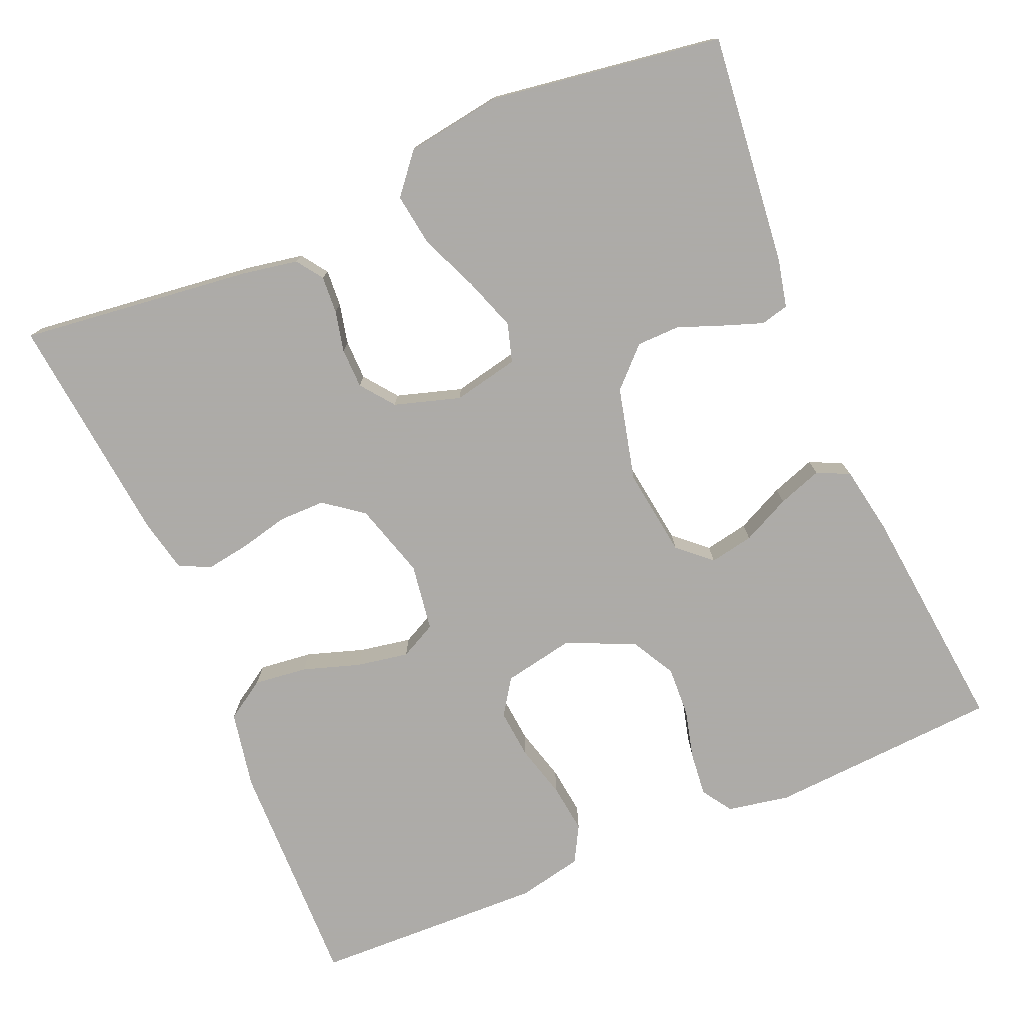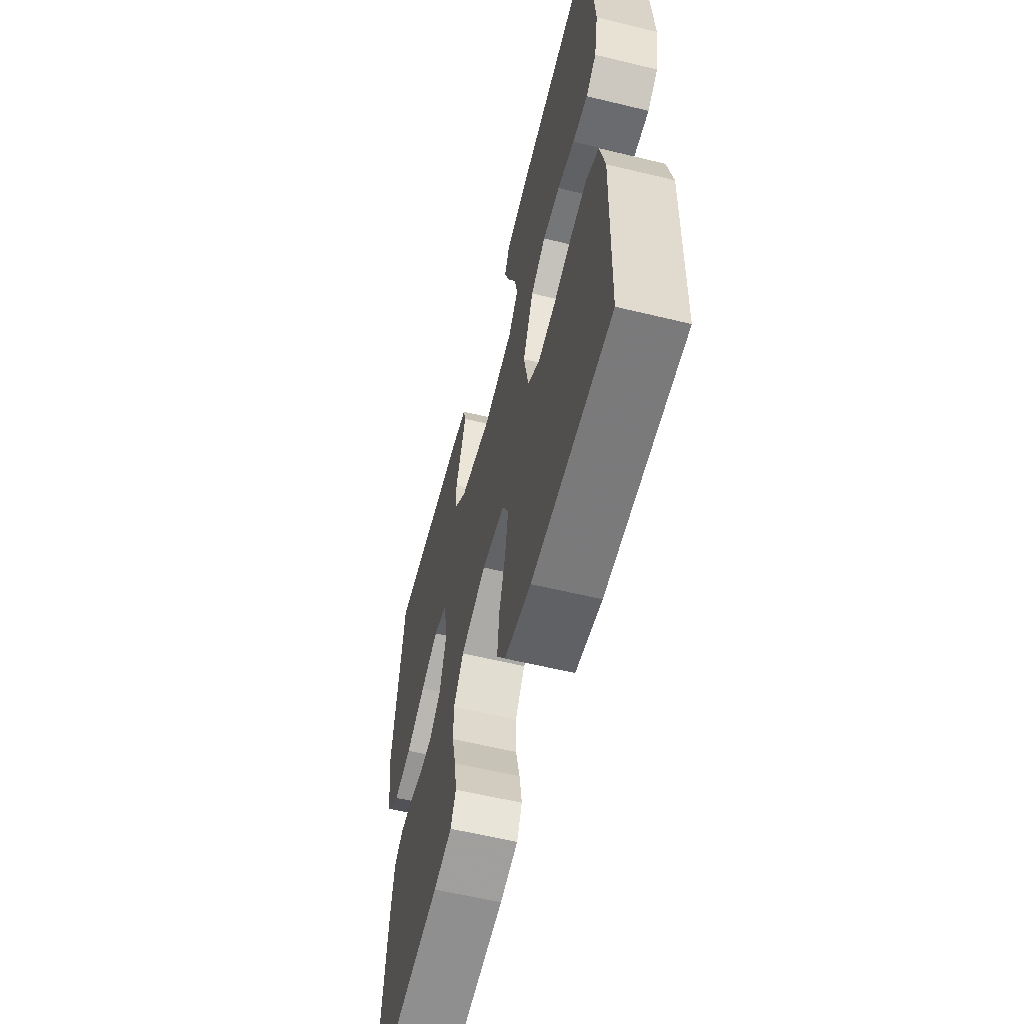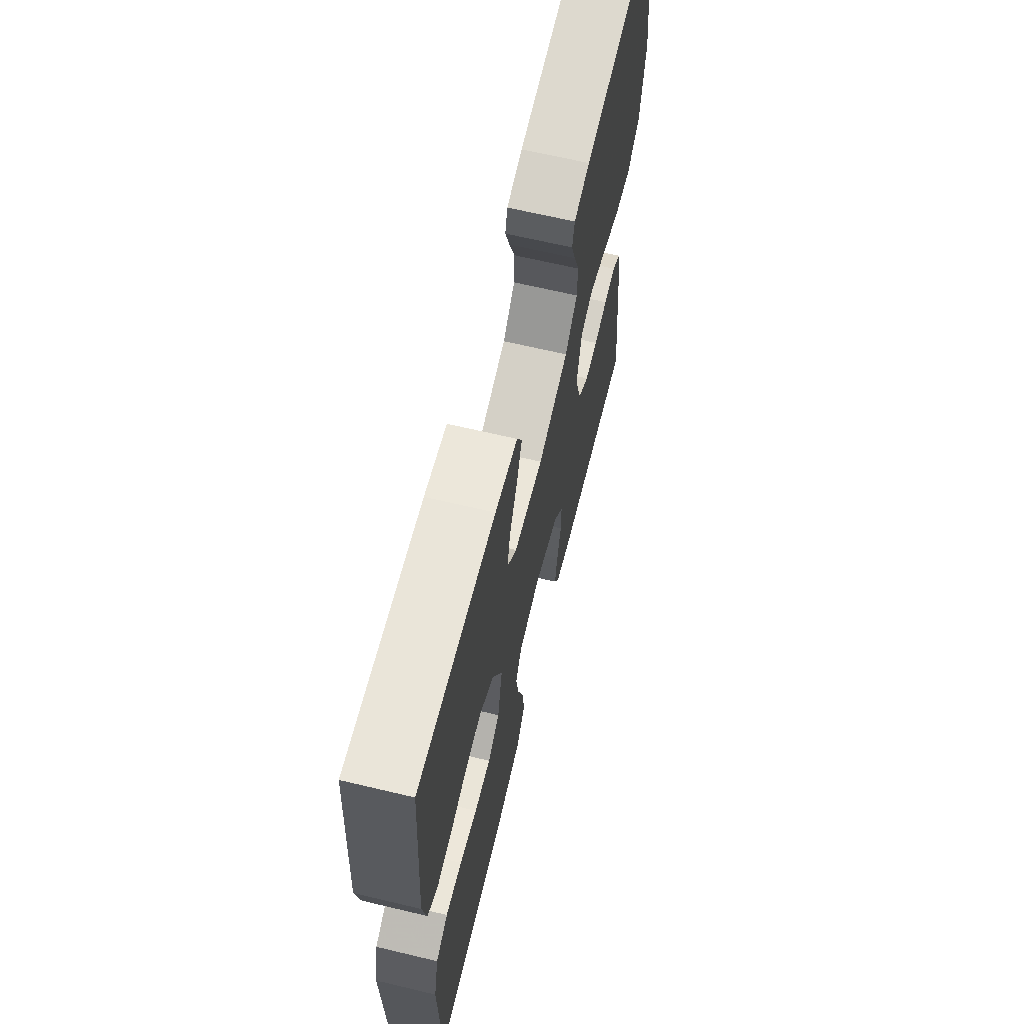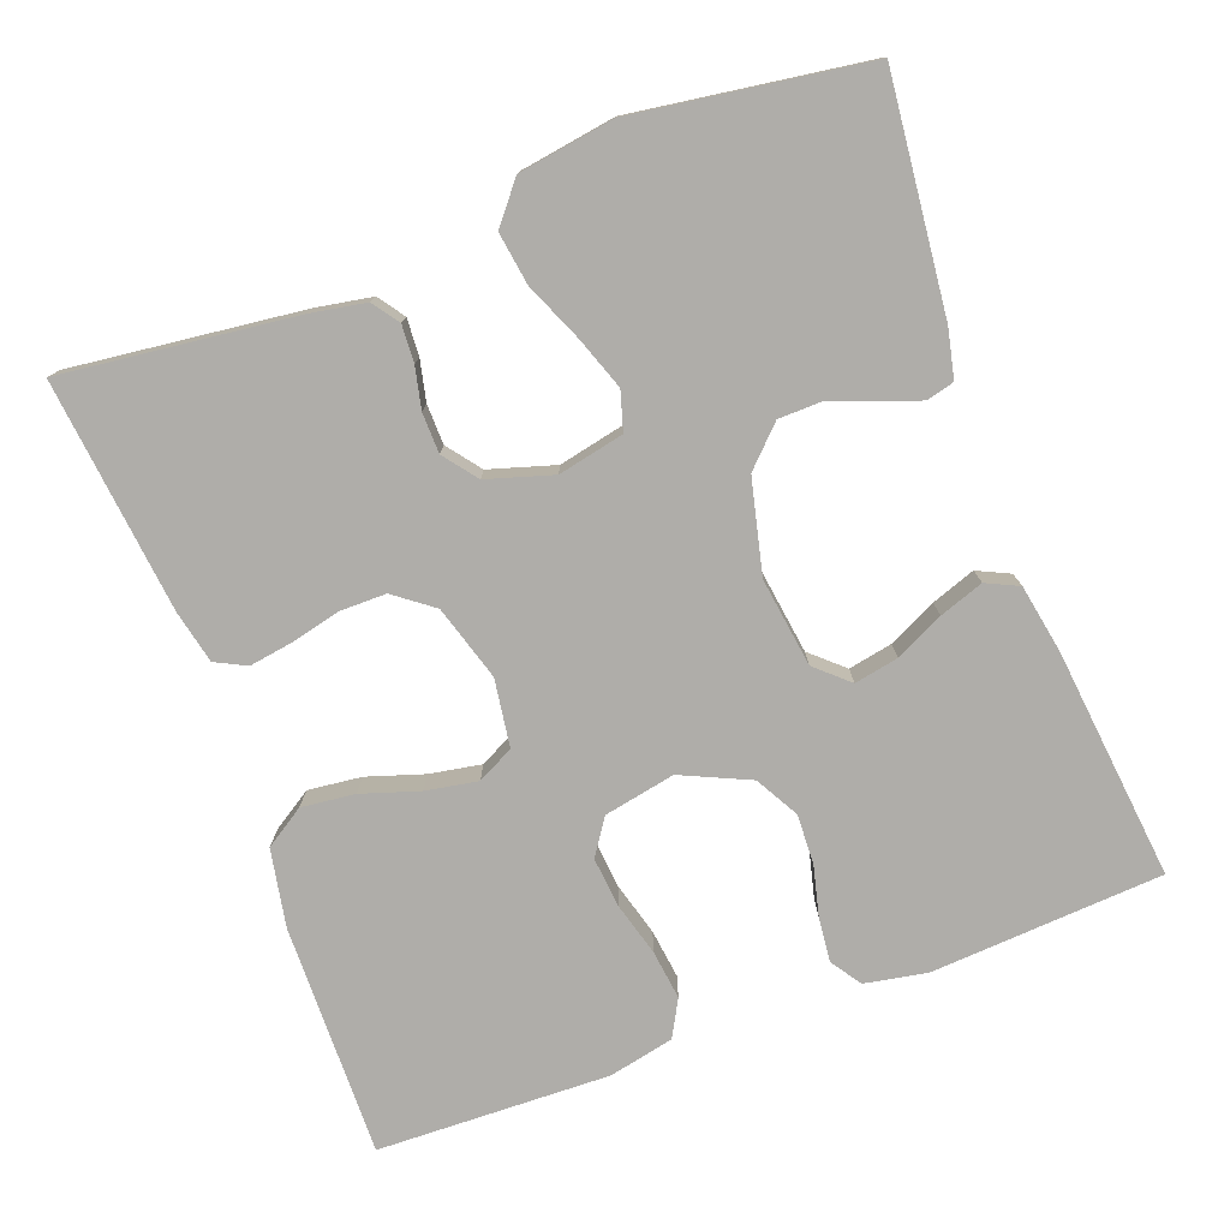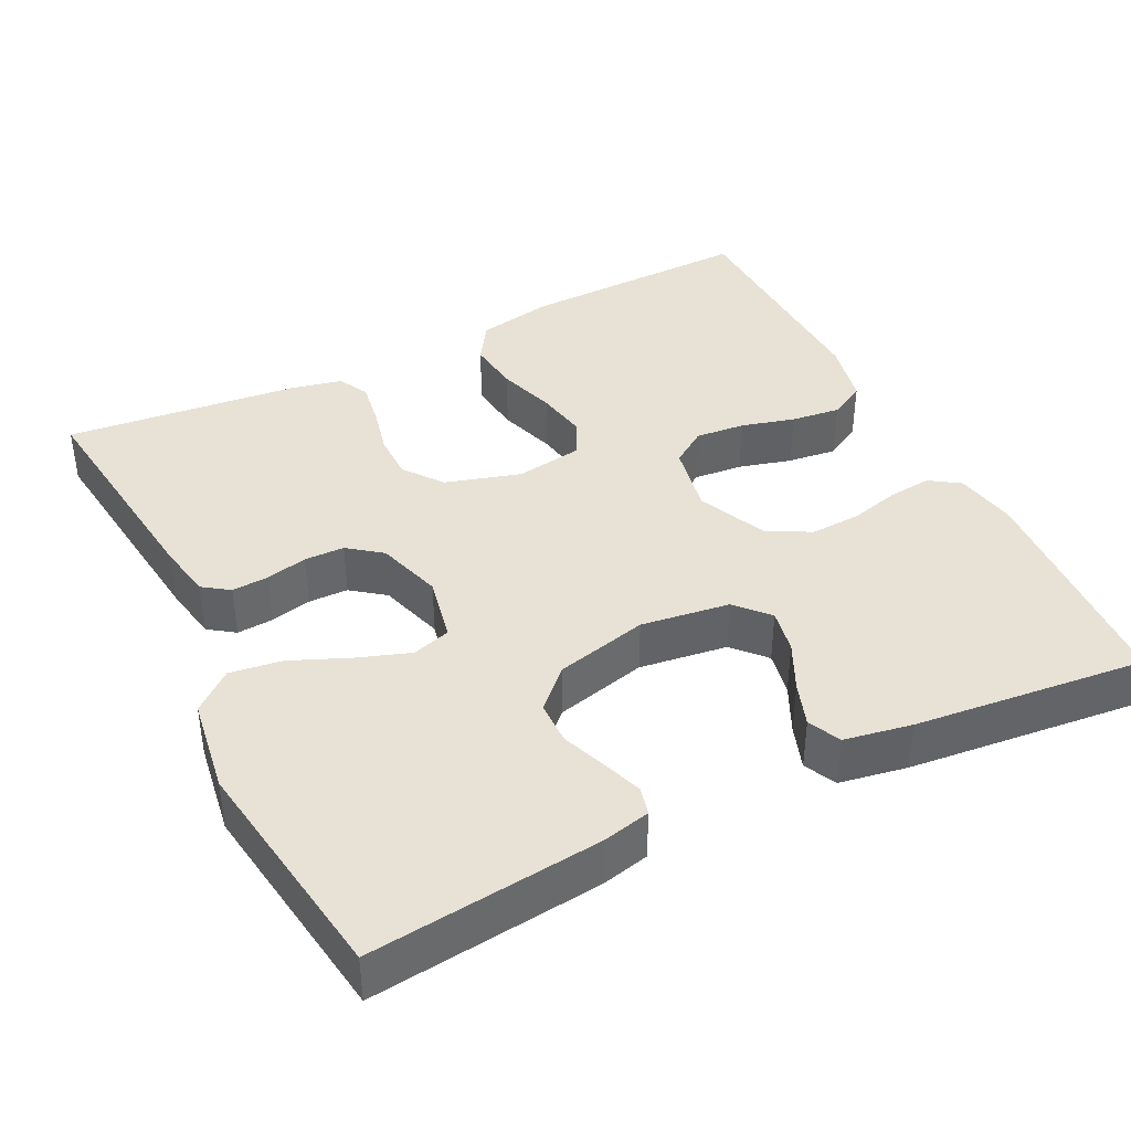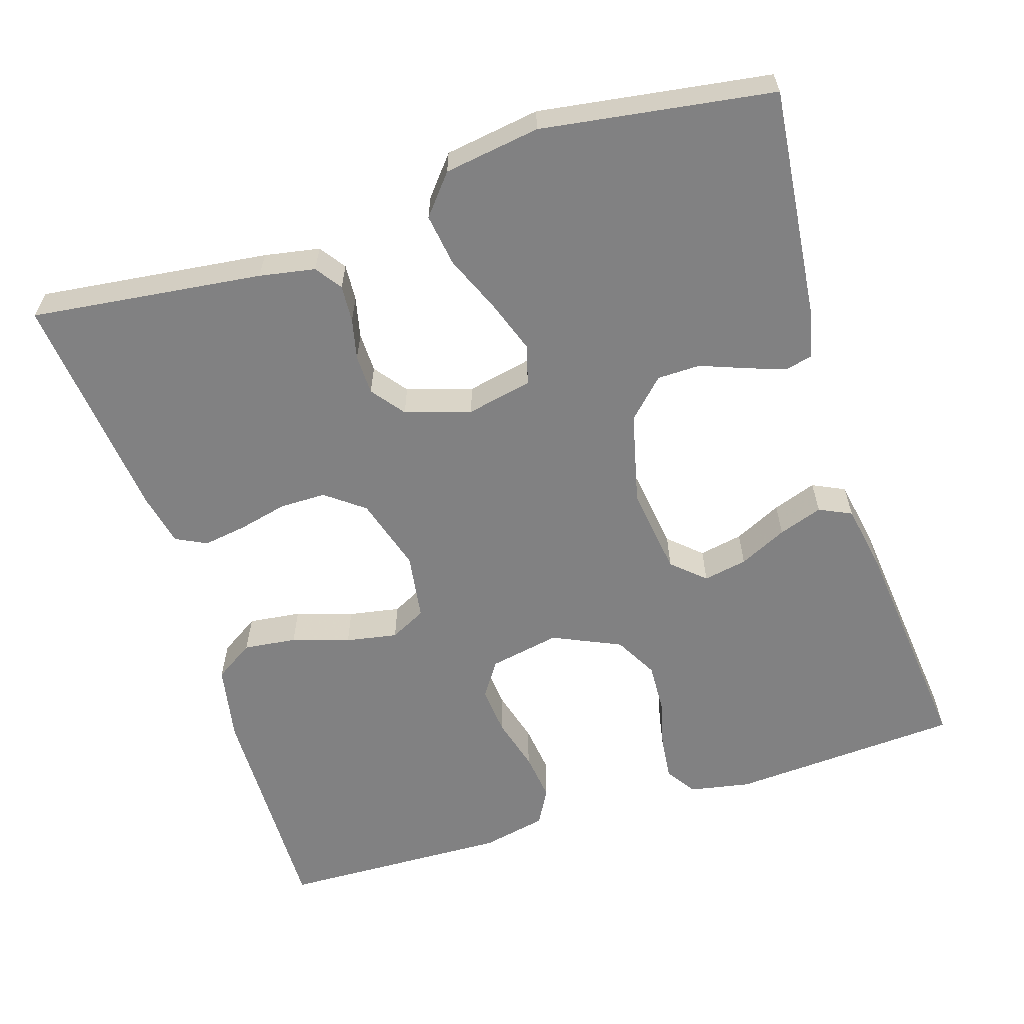
<metadata>
{"format":"obj","ext":"obj","renderer":"f3d","projection":"perspective","resolution":1024,"background":"white","views":[{"elev":-76.5,"azim":-67.0,"up":"+Y"},{"elev":-59.3,"azim":76.0,"up":"+Z"},{"elev":65.4,"azim":103.5,"up":"+Z"},{"elev":-77.3,"azim":-69.5,"up":"+Y"},{"elev":40.2,"azim":-26.6,"up":"+Y"},{"elev":-60.5,"azim":-72.5,"up":"+Y"}]}
</metadata>
<code>
v 0.5 0.07 -0.5
v 0.2 0.07 -0.494
v 0.1 0.07 -0.475
v 0.067 0.07 -0.424
v 0.075 0.07 -0.355
v 0.099 0.07 -0.281
v 0.111 0.07 -0.214
v 0.087 0.07 -0.167
v 0 0.07 -0.154
v -0.097 0.07 -0.183
v -0.135 0.07 -0.233
v -0.135 0.07 -0.293
v -0.12 0.07 -0.356
v -0.111 0.07 -0.413
v -0.131 0.07 -0.453
v -0.2 0.07 -0.468
v -0.5 0.07 -0.5
v -0.464 0.07 -0.2
v -0.451 0.07 -0.128
v -0.417 0.07 -0.104
v -0.369 0.07 -0.107
v -0.316 0.07 -0.119
v -0.264 0.07 -0.118
v -0.221 0.07 -0.085
v -0.195 0.07 0
v -0.213 0.07 0.085
v -0.263 0.07 0.1
v -0.331 0.07 0.076
v -0.406 0.07 0.044
v -0.474 0.07 0.034
v -0.525 0.07 0.076
v -0.544 0.07 0.2
v -0.5 0.07 0.5
v -0.2 0.07 0.468
v -0.138 0.07 0.454
v -0.129 0.07 0.418
v -0.147 0.07 0.367
v -0.169 0.07 0.309
v -0.168 0.07 0.253
v -0.12 0.07 0.205
v 0 0.07 0.176
v 0.115 0.07 0.192
v 0.153 0.07 0.234
v 0.142 0.07 0.291
v 0.112 0.07 0.353
v 0.092 0.07 0.41
v 0.112 0.07 0.452
v 0.2 0.07 0.468
v 0.5 0.07 0.5
v 0.519 0.07 0.2
v 0.504 0.07 0.12
v 0.465 0.07 0.094
v 0.408 0.07 0.1
v 0.344 0.07 0.116
v 0.279 0.07 0.119
v 0.223 0.07 0.088
v 0.183 0.07 0
v 0.201 0.07 -0.092
v 0.247 0.07 -0.123
v 0.311 0.07 -0.117
v 0.38 0.07 -0.098
v 0.444 0.07 -0.09
v 0.491 0.07 -0.116
v 0.509 0.07 -0.2
v 0.5 0 -0.5
v 0.2 0 -0.494
v 0.1 0 -0.475
v 0.067 0 -0.424
v 0.075 0 -0.355
v 0.099 0 -0.281
v 0.111 0 -0.214
v 0.087 0 -0.167
v 0 0 -0.154
v -0.097 0 -0.183
v -0.135 0 -0.233
v -0.135 0 -0.293
v -0.12 0 -0.356
v -0.111 0 -0.413
v -0.131 0 -0.453
v -0.2 0 -0.468
v -0.5 0 -0.5
v -0.464 0 -0.2
v -0.451 0 -0.128
v -0.417 0 -0.104
v -0.369 0 -0.107
v -0.316 0 -0.119
v -0.264 0 -0.118
v -0.221 0 -0.085
v -0.195 0 0
v -0.213 0 0.085
v -0.263 0 0.1
v -0.331 0 0.076
v -0.406 0 0.044
v -0.474 0 0.034
v -0.525 0 0.076
v -0.544 0 0.2
v -0.5 0 0.5
v -0.2 0 0.468
v -0.138 0 0.454
v -0.129 0 0.418
v -0.147 0 0.367
v -0.169 0 0.309
v -0.168 0 0.253
v -0.12 0 0.205
v 0 0 0.176
v 0.115 0 0.192
v 0.153 0 0.234
v 0.142 0 0.291
v 0.112 0 0.353
v 0.092 0 0.41
v 0.112 0 0.452
v 0.2 0 0.468
v 0.5 0 0.5
v 0.519 0 0.2
v 0.504 0 0.12
v 0.465 0 0.094
v 0.408 0 0.1
v 0.344 0 0.116
v 0.279 0 0.119
v 0.223 0 0.088
v 0.183 0 0
v 0.201 0 -0.092
v 0.247 0 -0.123
v 0.311 0 -0.117
v 0.38 0 -0.098
v 0.444 0 -0.09
v 0.491 0 -0.116
v 0.509 0 -0.2
f 60 61 62 63
f 59 60 63 64
f 51 52 53 54
f 51 54 55
f 50 51 55
f 49 50 55
f 48 49 55 56
f 44 45 46 47
f 43 44 47 48
f 35 36 37 38
f 33 34 35 38
f 33 38 39
f 32 33 39 40
f 28 29 30 31
f 27 28 31 32
f 26 27 32 40
f 19 20 21 22
f 19 22 23
f 18 19 23
f 17 18 23
f 16 17 23 24
f 12 13 14 15
f 12 15 16 24
f 3 4 5 6
f 3 6 7
f 2 3 7
f 59 64 1 2
f 58 59 2 7
f 57 58 7 8
f 43 48 56 57
f 42 43 57 8
f 41 42 8 9
f 25 26 40 41
f 25 41 9 10
f 11 12 24 25
f 10 11 25
f 127 126 125 124
f 128 127 124 123
f 118 117 116 115
f 119 118 115
f 119 115 114
f 119 114 113
f 120 119 113 112
f 111 110 109 108
f 112 111 108 107
f 102 101 100 99
f 102 99 98 97
f 103 102 97
f 104 103 97 96
f 95 94 93 92
f 96 95 92 91
f 104 96 91 90
f 86 85 84 83
f 87 86 83
f 87 83 82
f 87 82 81
f 88 87 81 80
f 79 78 77 76
f 88 80 79 76
f 70 69 68 67
f 71 70 67
f 71 67 66
f 66 65 128 123
f 71 66 123 122
f 72 71 122 121
f 121 120 112 107
f 72 121 107 106
f 73 72 106 105
f 105 104 90 89
f 74 73 105 89
f 89 88 76 75
f 89 75 74
f 1 65 66 2
f 2 66 67 3
f 3 67 68 4
f 4 68 69 5
f 5 69 70 6
f 6 70 71 7
f 7 71 72 8
f 8 72 73 9
f 9 73 74 10
f 10 74 75 11
f 11 75 76 12
f 12 76 77 13
f 13 77 78 14
f 14 78 79 15
f 15 79 80 16
f 16 80 81 17
f 17 81 82 18
f 18 82 83 19
f 19 83 84 20
f 20 84 85 21
f 21 85 86 22
f 22 86 87 23
f 23 87 88 24
f 24 88 89 25
f 25 89 90 26
f 26 90 91 27
f 27 91 92 28
f 28 92 93 29
f 29 93 94 30
f 30 94 95 31
f 31 95 96 32
f 32 96 97 33
f 33 97 98 34
f 34 98 99 35
f 35 99 100 36
f 36 100 101 37
f 37 101 102 38
f 38 102 103 39
f 39 103 104 40
f 40 104 105 41
f 41 105 106 42
f 42 106 107 43
f 43 107 108 44
f 44 108 109 45
f 45 109 110 46
f 46 110 111 47
f 47 111 112 48
f 48 112 113 49
f 49 113 114 50
f 50 114 115 51
f 51 115 116 52
f 52 116 117 53
f 53 117 118 54
f 54 118 119 55
f 55 119 120 56
f 56 120 121 57
f 57 121 122 58
f 58 122 123 59
f 59 123 124 60
f 60 124 125 61
f 61 125 126 62
f 62 126 127 63
f 63 127 128 64
f 64 128 65 1

</code>
